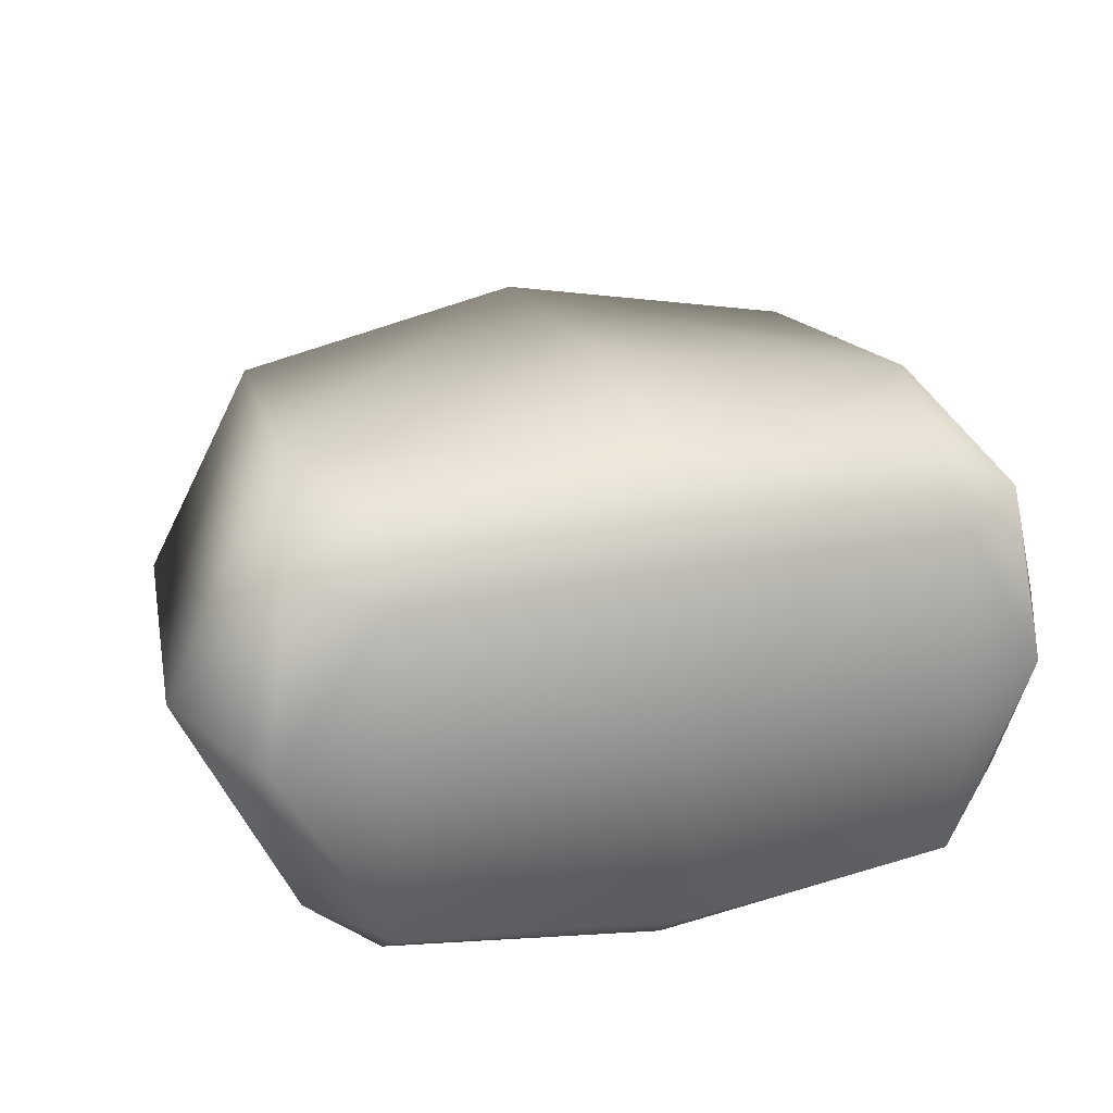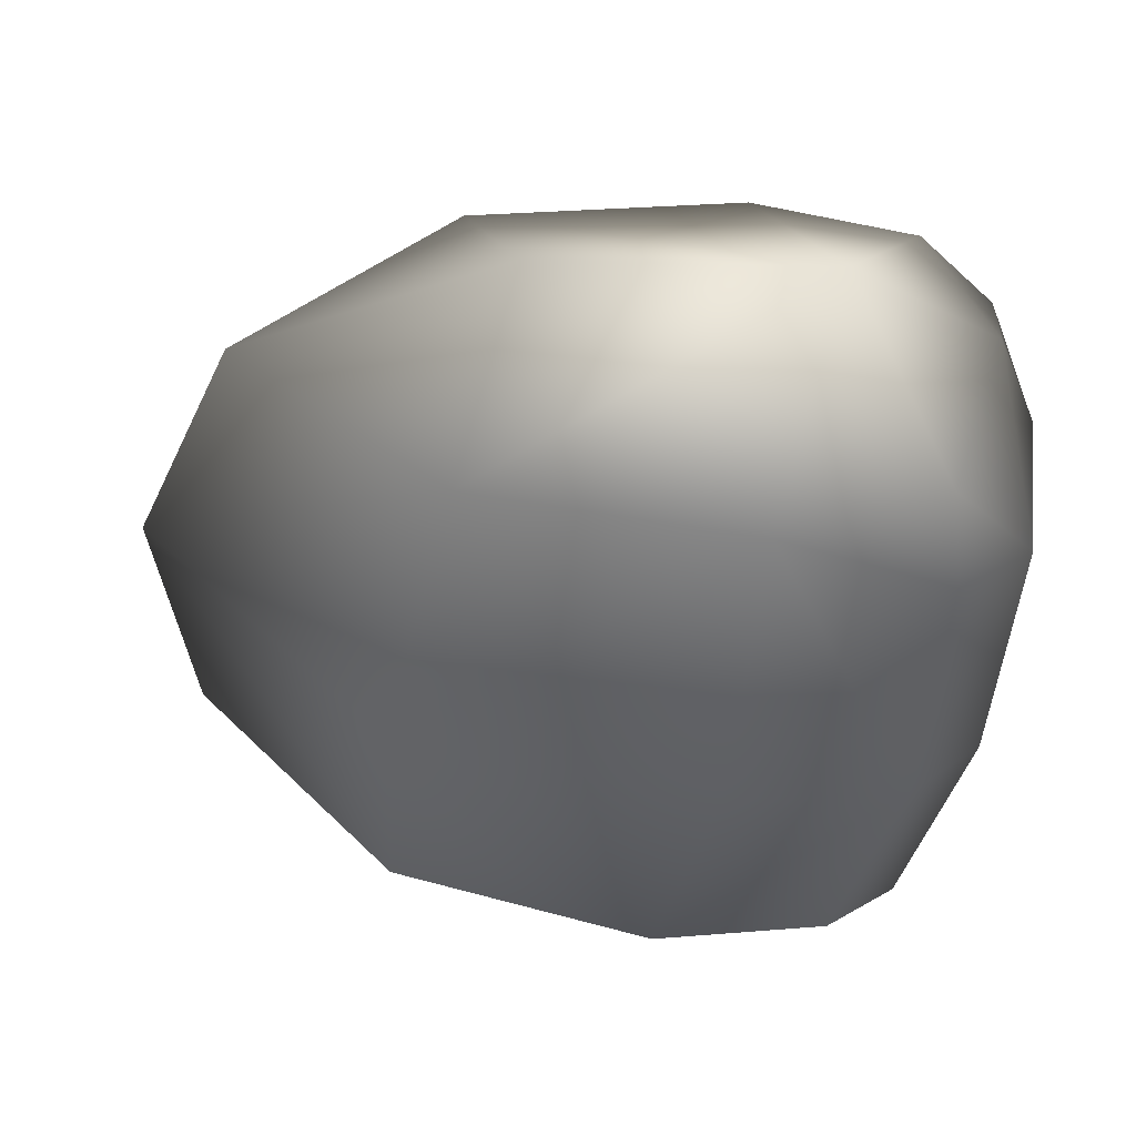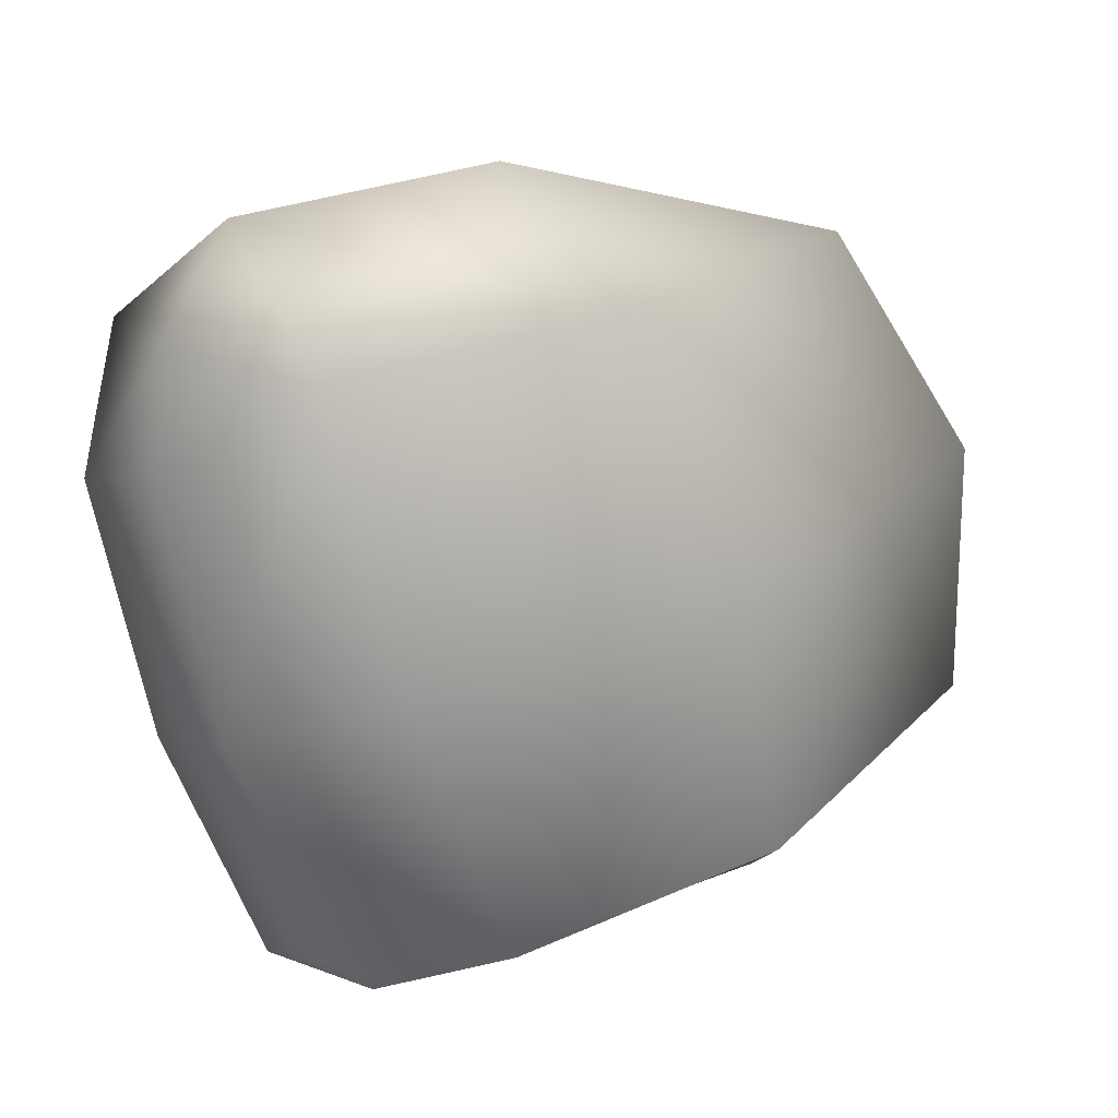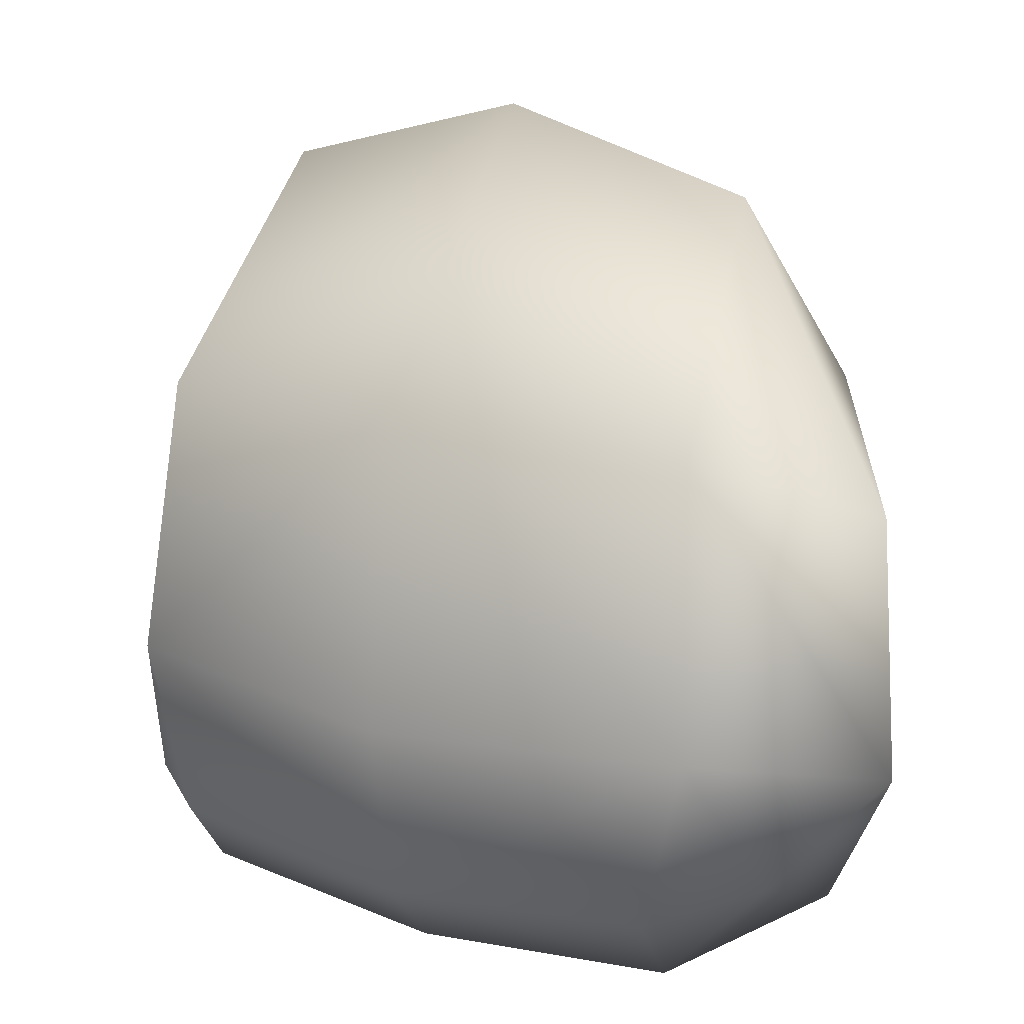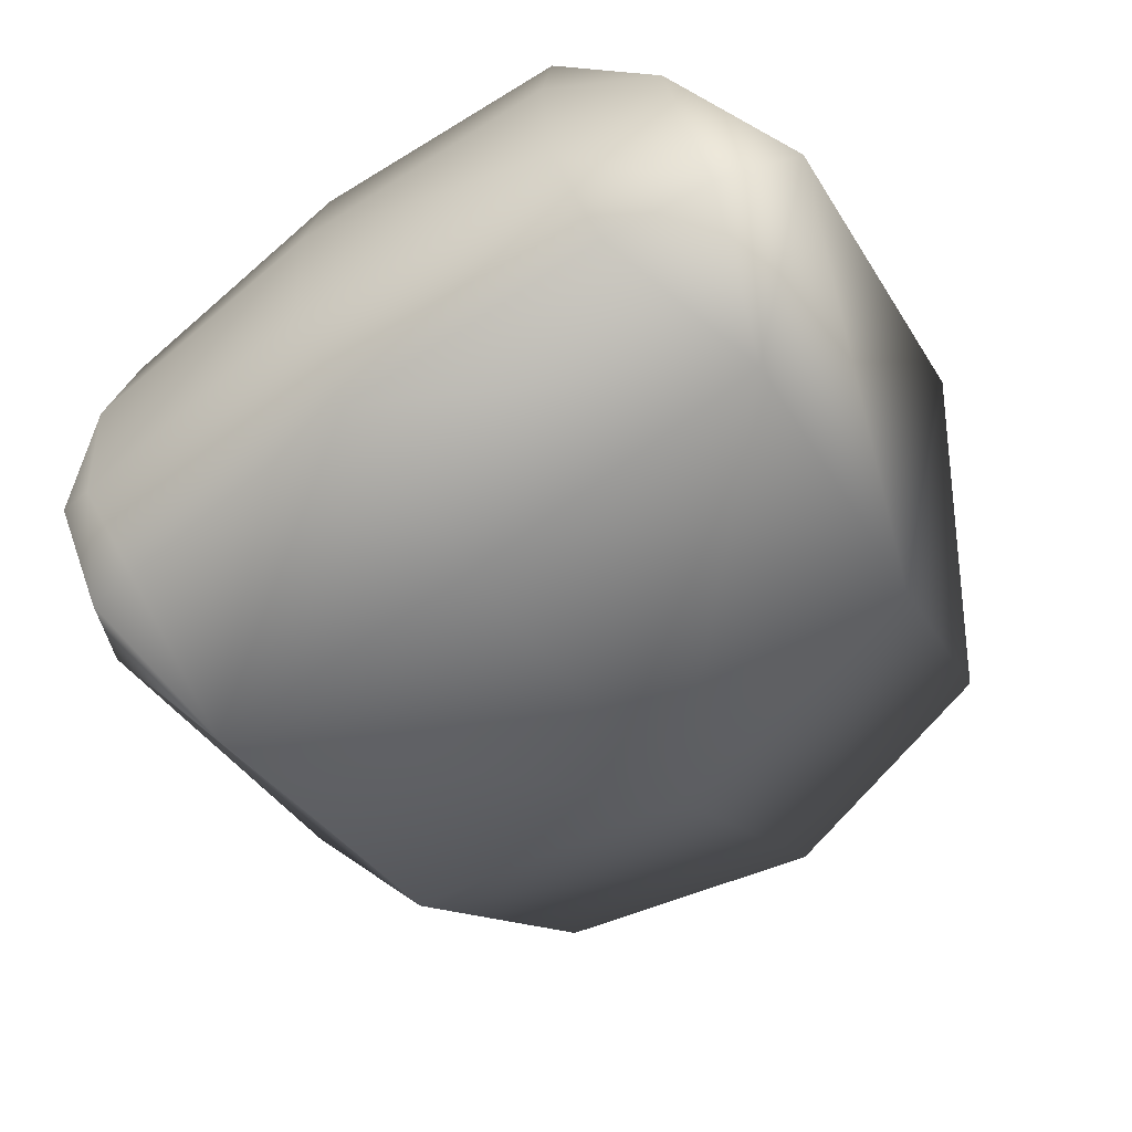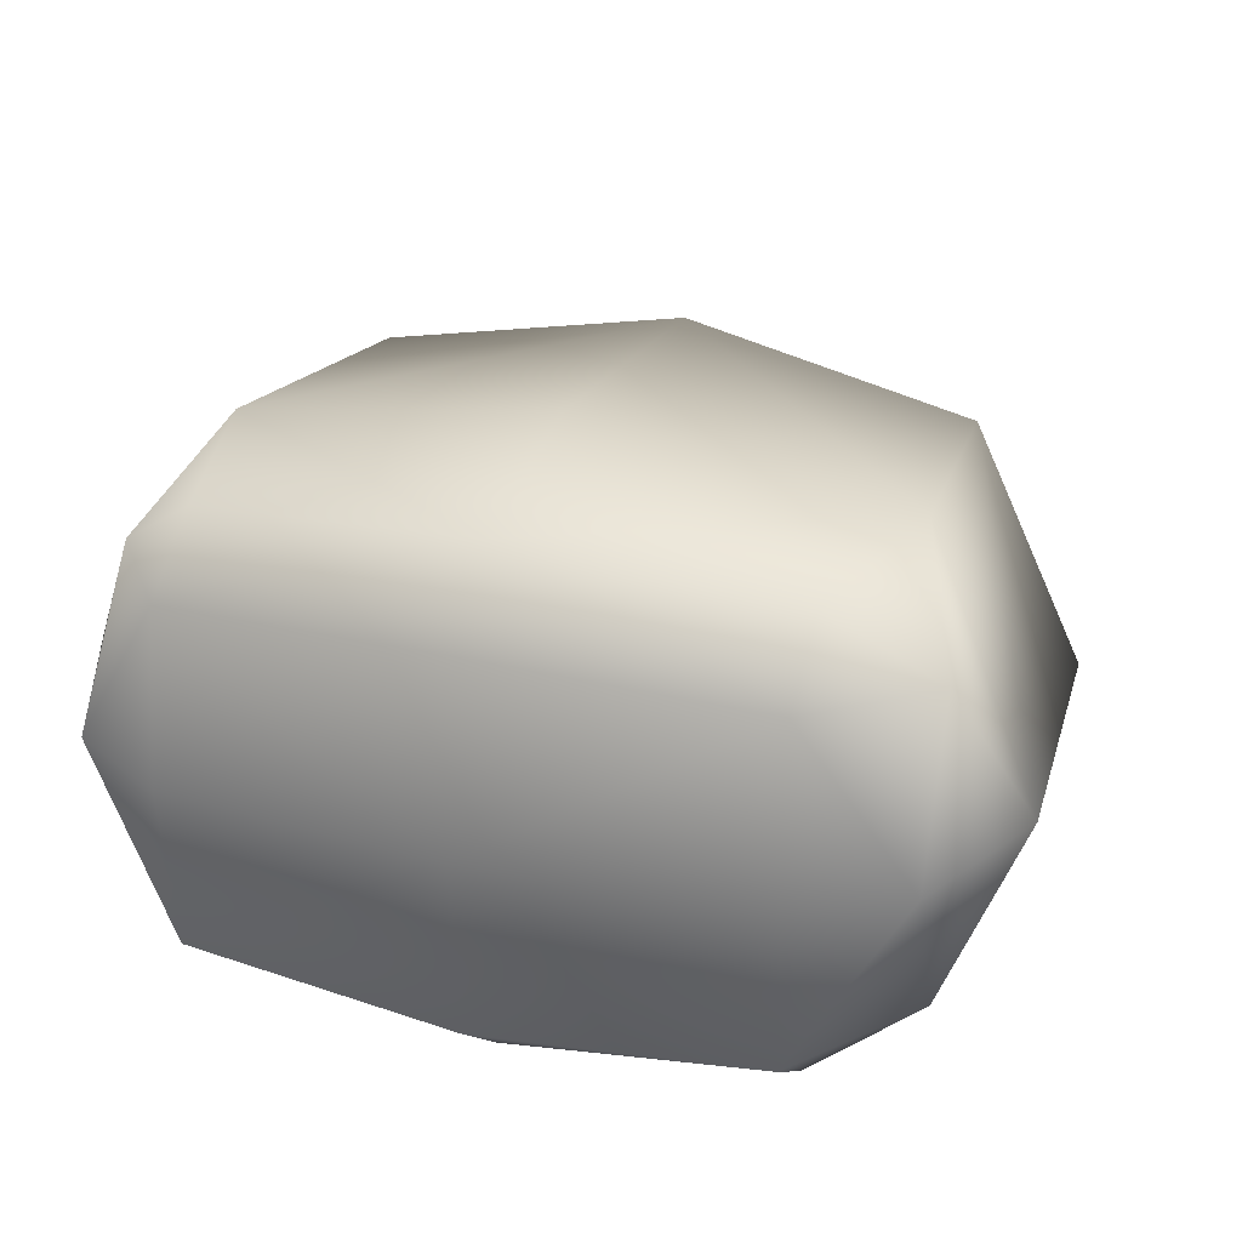
<metadata>
{"format":"obj","ext":"obj","renderer":"f3d","projection":"perspective","resolution":1024,"background":"white","views":[{"elev":26.1,"azim":162.9,"up":"+Y"},{"elev":-42.0,"azim":81.7,"up":"+Y"},{"elev":-67.4,"azim":-73.8,"up":"+Y"},{"elev":18.0,"azim":-149.9,"up":"+Z"},{"elev":-65.6,"azim":-143.4,"up":"+Y"},{"elev":28.8,"azim":-160.6,"up":"+Y"}]}
</metadata>
<code>
g Part1
v -16.89 -0.01183 48.77
v -27.41 -0.01182 29.14
v -19.2 -12.28 34.65
v -28.72 -0.01182 11.2
v -20.72 -15 16.13
v -24.43 -10.11 6.56
v -24.54 -0.01182 1.841
v -24.43 10.09 6.56
v -20.72 14.97 16.13
v -17.82 -11.1 -0.6529
v -18.03 -0.01182 -1.919
v -17.82 11.07 -0.6529
v -17.81 14.69 4.327
v 0.02832 -0.01183 53.41
v 0.02832 -15.52 36.69
v 0.02832 -18.44 15.31
v 0.02832 -16.33 3.073
v -17.81 -14.71 4.327
v 0.02832 -12.06 -2.013
v 0.02832 -0.01182 -3.267
v 0.02832 12.04 -2.013
v 0.02832 16.31 3.073
v 0.02832 18.42 15.31
v -19.2 12.26 34.65
v 0.02832 15.5 36.69
v 16.94 -0.01183 48.77
v 19.25 -12.28 34.65
v 26.73 -0.01182 31.8
v 20.78 -15 16.13
v 29 -0.01182 12.37
v 22.56 -11.41 5.366
v 24.6 -0.01182 1.841
v 22.56 11.39 5.366
v 20.78 14.97 16.13
v 17.88 -11.1 -0.6529
v 18.08 -0.01182 -1.919
v 17.88 11.07 -0.6529
v 17.87 14.69 4.327
v 17.87 -14.71 4.327
v 19.25 12.26 34.65
f 1 2 3
f 3 2 4
f 3 4 5
f 6 4 7
f 7 4 8
f 8 4 9
f 10 6 7
f 11 7 12
f 13 8 9
f 14 1 3
f 14 3 15
f 15 3 5
f 15 5 16
f 17 18 10
f 17 10 19
f 20 11 12
f 20 12 21
f 22 13 9
f 22 9 23
f 2 1 24
f 4 6 5
f 4 2 24
f 4 24 9
f 5 6 18
f 7 11 10
f 12 8 13
f 24 1 14
f 24 14 25
f 5 18 17
f 5 17 16
f 10 11 20
f 10 20 19
f 12 13 22
f 12 22 21
f 9 24 25
f 9 25 23
f 26 27 28
f 27 29 30
f 27 30 28
f 31 32 30
f 32 33 30
f 33 34 30
f 31 35 32
f 36 37 32
f 38 34 33
f 14 15 27
f 14 27 26
f 15 16 29
f 15 29 27
f 17 19 35
f 17 35 39
f 20 21 37
f 20 37 36
f 22 23 34
f 22 34 38
f 28 40 26
f 30 29 31
f 30 34 40
f 30 40 28
f 29 39 31
f 32 35 36
f 32 37 33
f 40 25 14
f 40 14 26
f 29 16 17
f 29 17 39
f 35 19 20
f 35 20 36
f 37 21 22
f 37 22 38
f 34 23 25
f 34 25 40
f 39 35 31
f 18 6 10
f 7 8 12
f 33 37 38

</code>
